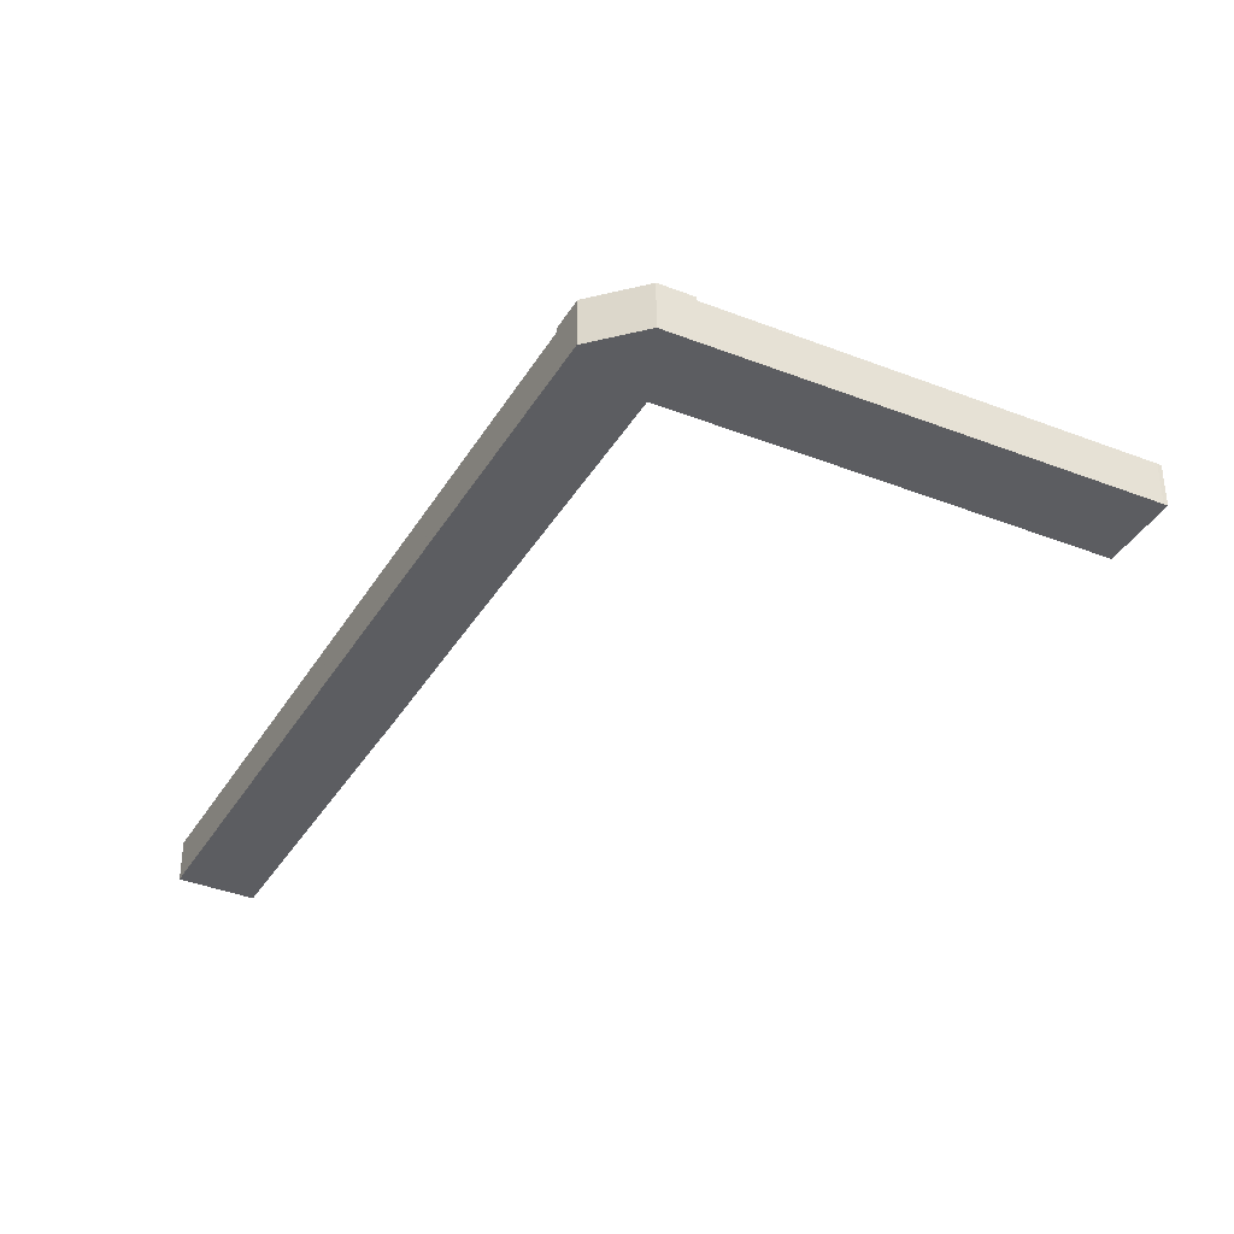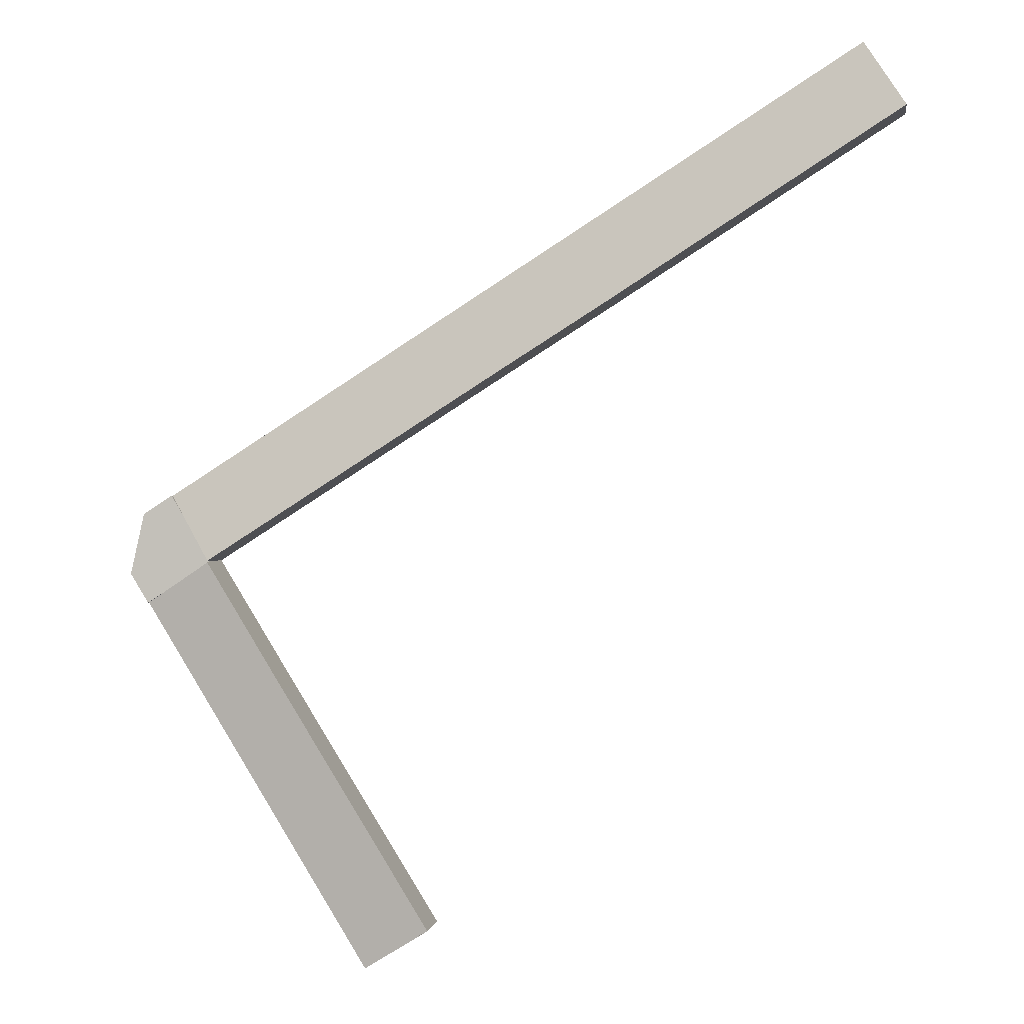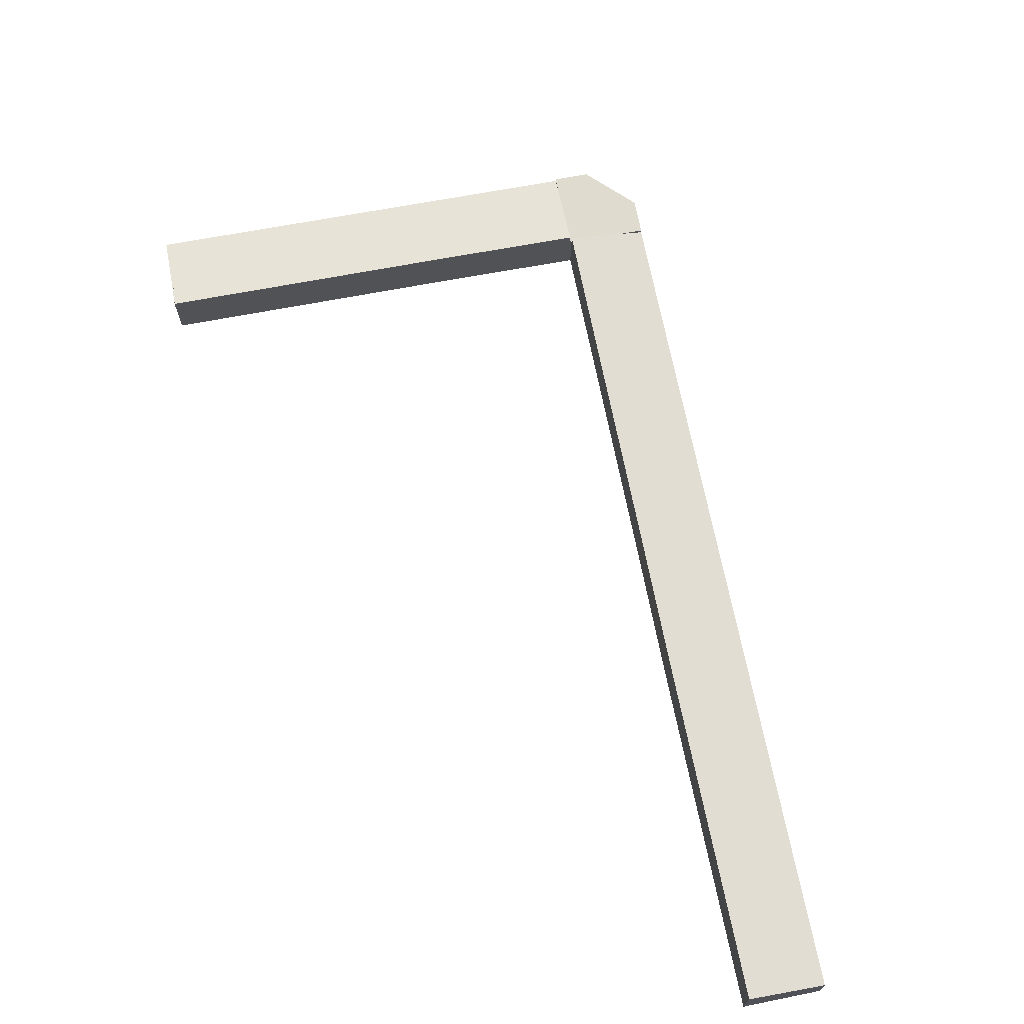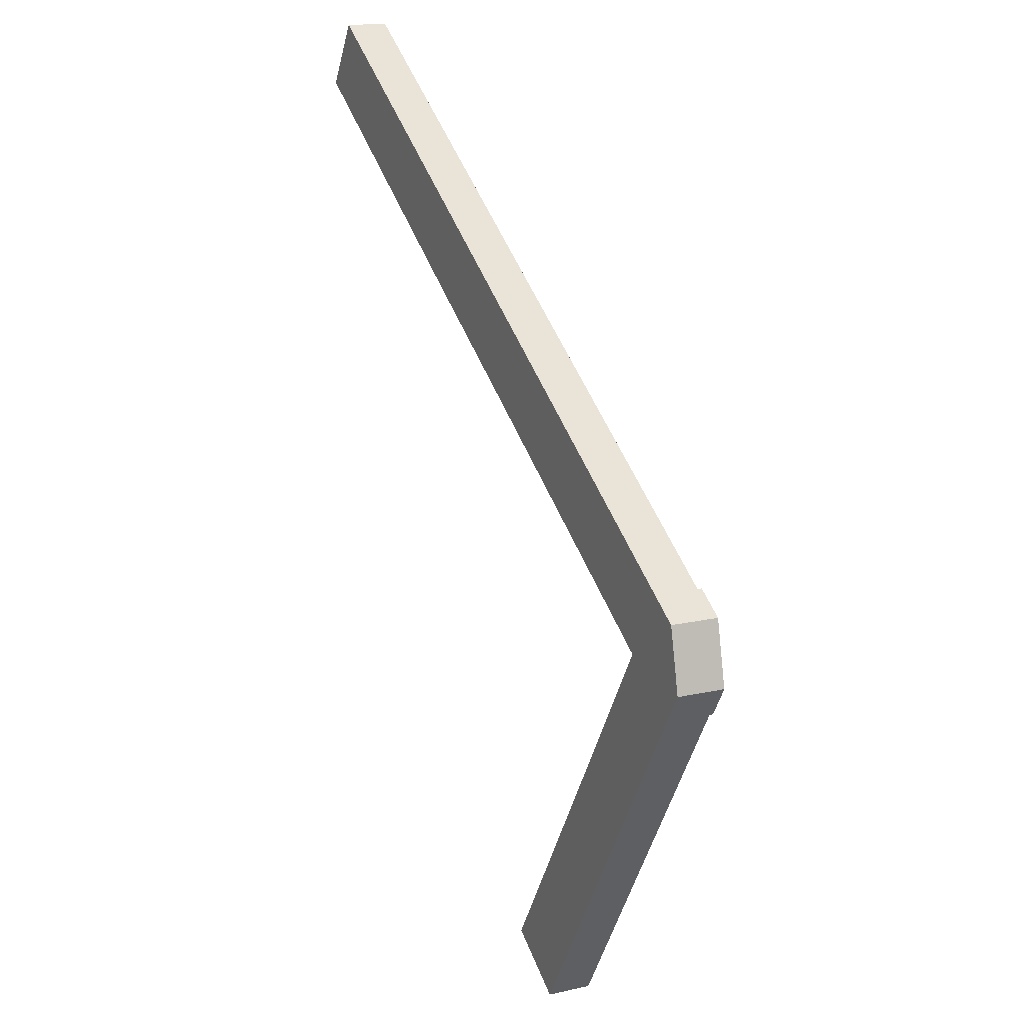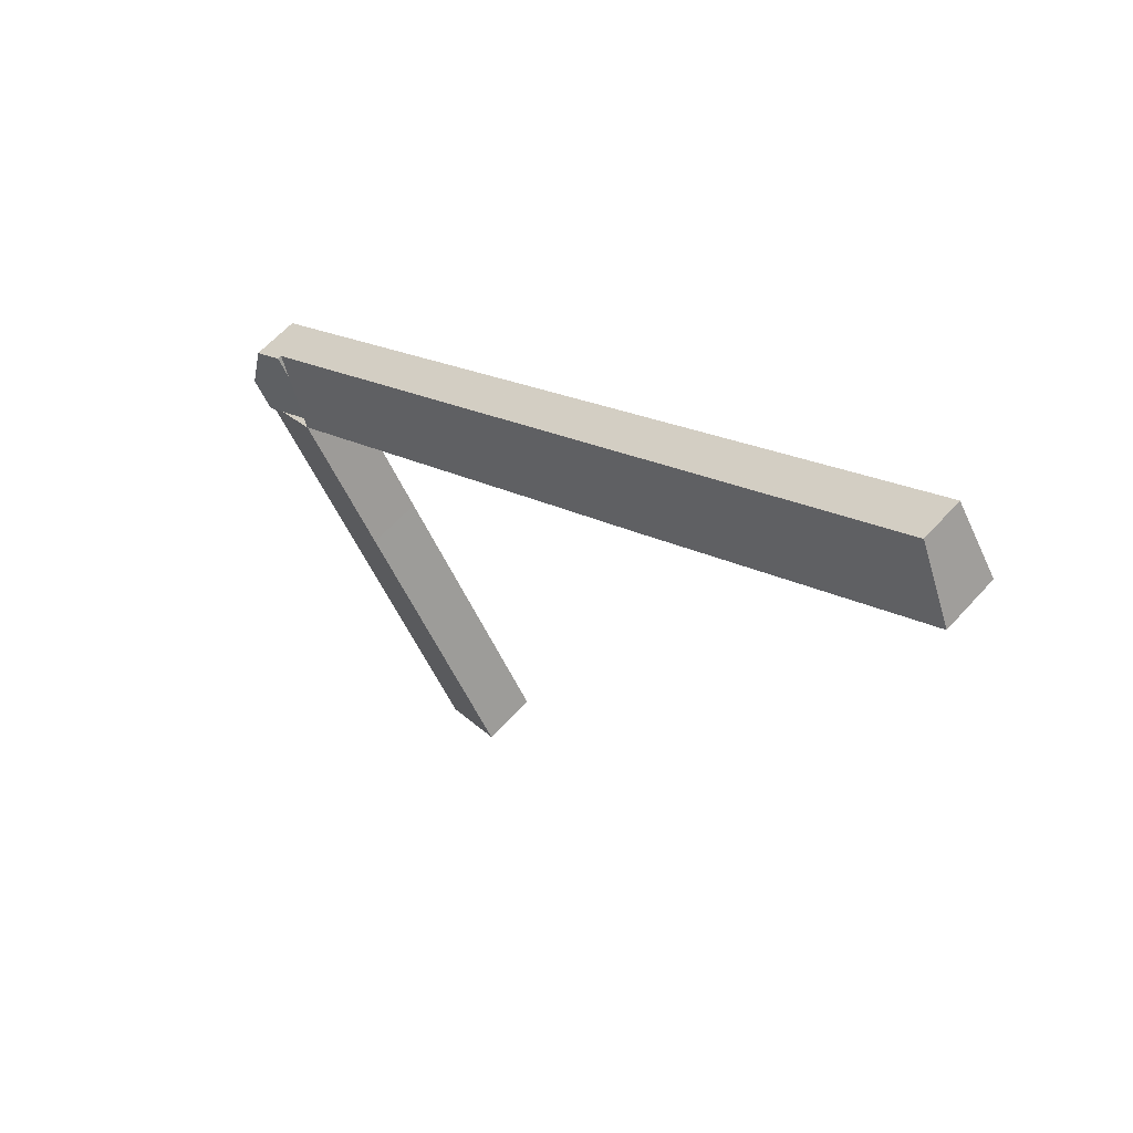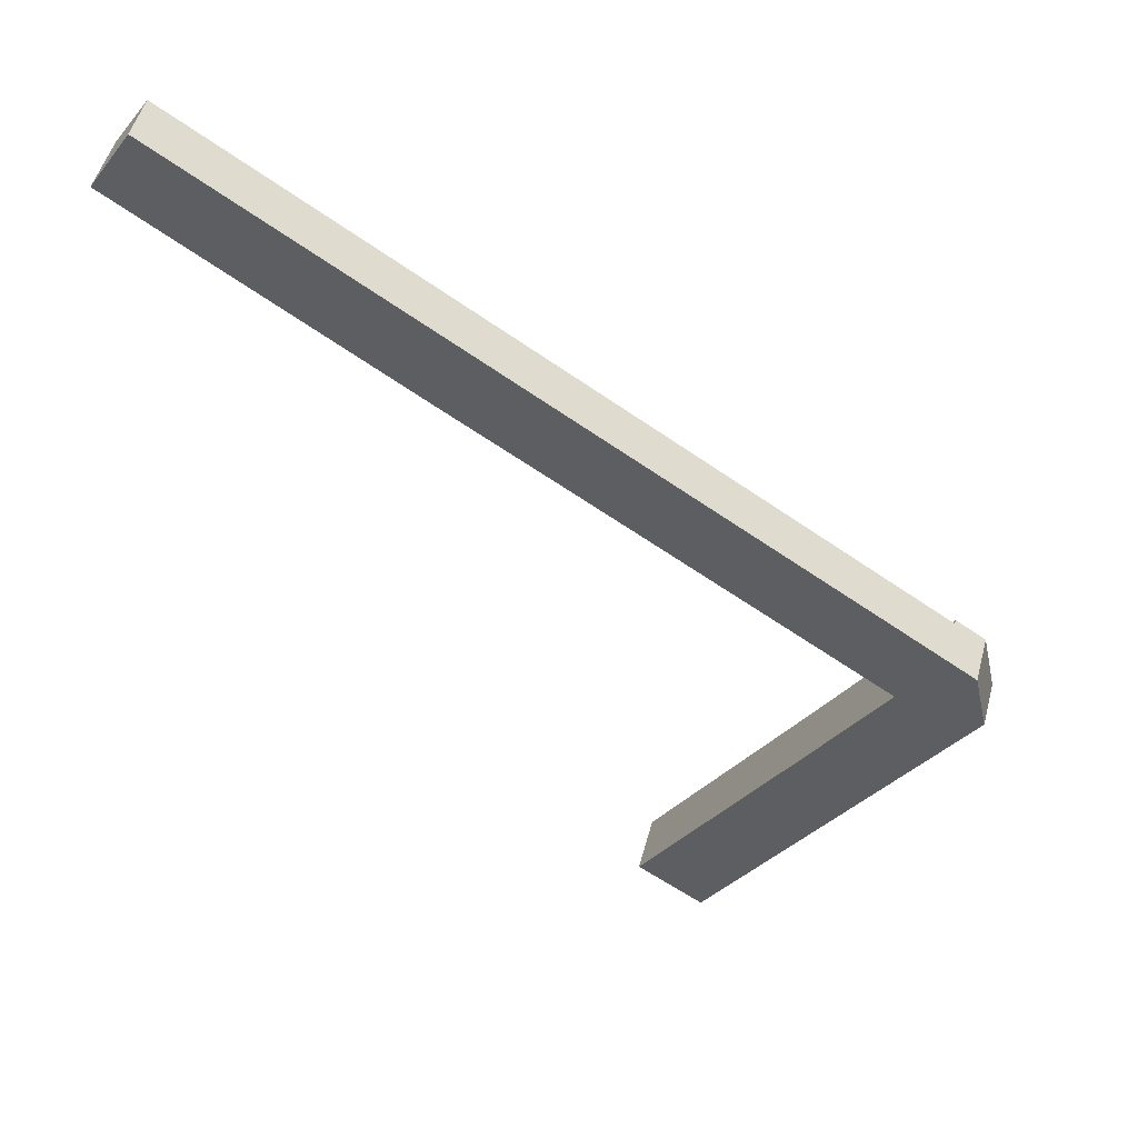
<metadata>
{"format":"obj","ext":"obj","renderer":"f3d","projection":"perspective","resolution":1024,"background":"white","views":[{"elev":-37.2,"azim":94.9,"up":"+Y"},{"elev":-0.1,"azim":-171.7,"up":"+Z"},{"elev":70.5,"azim":-68.9,"up":"+Y"},{"elev":15.7,"azim":64.5,"up":"+Z"},{"elev":60.1,"azim":-138.5,"up":"+Z"},{"elev":50.6,"azim":14.9,"up":"+Z"}]}
</metadata>
<code>
v  61.5 4.885 -96.85
v  61.21 4.89 -97.26
v  53.89 6.353 -92.69
v  61.4 4.887 -96.99
v  84.85 5.294 -54.18
v  70.59 6.372 -65.26
v  79.47 6.375 -50.76
v  53.7 6.39 -92.58
v  86.87 4.89 -55.46
v  61.5 5.93e-15 -96.85
v  61.21 5.956e-15 -97.26
v  61.4 5.939e-15 -96.99
v  86.87 3.396e-15 -55.46
v  53.89 5.675e-15 -92.69
v  53.7 5.669e-15 -92.58
v  70.59 3.996e-15 -65.26
v  79.47 3.108e-15 -50.76
v  84.85 3.318e-15 -54.18
v  88.91 5.294 -52.13
v  86.87 5.294 -55.46
v  79.47 5.294 -50.76
v  79.56 5.294 -50.62
v  79.45 5.294 -50.55
v  82.68 5.294 -45.29
v  87.35 5.294 -45.17
v  84.05 5.294 -43.06
v  79.45 3.095e-15 -50.55
v  82.68 2.773e-15 -45.29
v  84.05 2.637e-15 -43.06
v  79.56 3.1e-15 -50.62
v  87.35 2.766e-15 -45.17
v  88.91 3.192e-15 -52.13
v  67.31 6.435 -42.85
v  79.45 6.434 -50.55
v  84.05 4.813 -43.06
v  4.868 4.81 7.27
v  45.87 6.436 -29.23
v  32.99 6.446 -21.11
v  0 6.424 3.934e-16
v  4.715 4.81 7.367
v  67.31 2.624e-15 -42.85
v  45.87 1.79e-15 -29.23
v  32.99 1.292e-15 -21.11
v  0 0 0
v  4.715 -4.511e-16 7.367
v  4.868 -4.452e-16 7.27
g defaultobject
f 1 2 3
f 2 1 4
f 5 6 7
f 6 5 8
f 8 5 1
f 1 5 9
f 10 4 1
f 4 10 2
f 2 10 11
f 11 10 12
f 13 1 9
f 1 13 10
f 2 14 3
f 14 2 11
f 3 15 8
f 15 3 14
f 15 6 8
f 6 15 16
f 6 16 7
f 7 16 17
f 17 5 7
f 5 17 18
f 5 18 9
f 9 18 13
f 16 18 17
f 18 16 13
f 13 16 10
f 10 16 15
f 10 15 14
f 10 14 11
f 10 11 12
f 5 19 20
f 19 5 21
f 19 21 22
f 19 22 23
f 19 23 24
f 19 24 25
f 25 24 26
f 27 24 23
f 24 27 28
f 24 28 26
f 26 28 29
f 17 22 21
f 22 17 30
f 29 25 26
f 25 29 31
f 31 19 25
f 19 31 32
f 32 20 19
f 20 32 13
f 13 5 20
f 5 13 21
f 21 13 17
f 17 13 18
f 30 23 22
f 23 30 27
f 28 31 29
f 31 28 32
f 32 28 27
f 32 27 30
f 32 30 13
f 13 30 18
f 18 30 17
f 33 24 34
f 24 33 35
f 35 33 36
f 36 33 37
f 36 37 38
f 36 38 39
f 36 39 40
f 29 24 35
f 24 29 34
f 34 29 27
f 27 29 28
f 27 33 34
f 33 27 41
f 33 41 37
f 37 41 42
f 37 42 38
f 38 42 43
f 38 43 39
f 39 43 44
f 44 40 39
f 40 44 45
f 36 29 35
f 29 36 40
f 29 40 46
f 46 40 45
f 46 28 29
f 28 46 27
f 27 46 41
f 41 46 42
f 42 46 43
f 43 46 44
f 44 46 45

</code>
